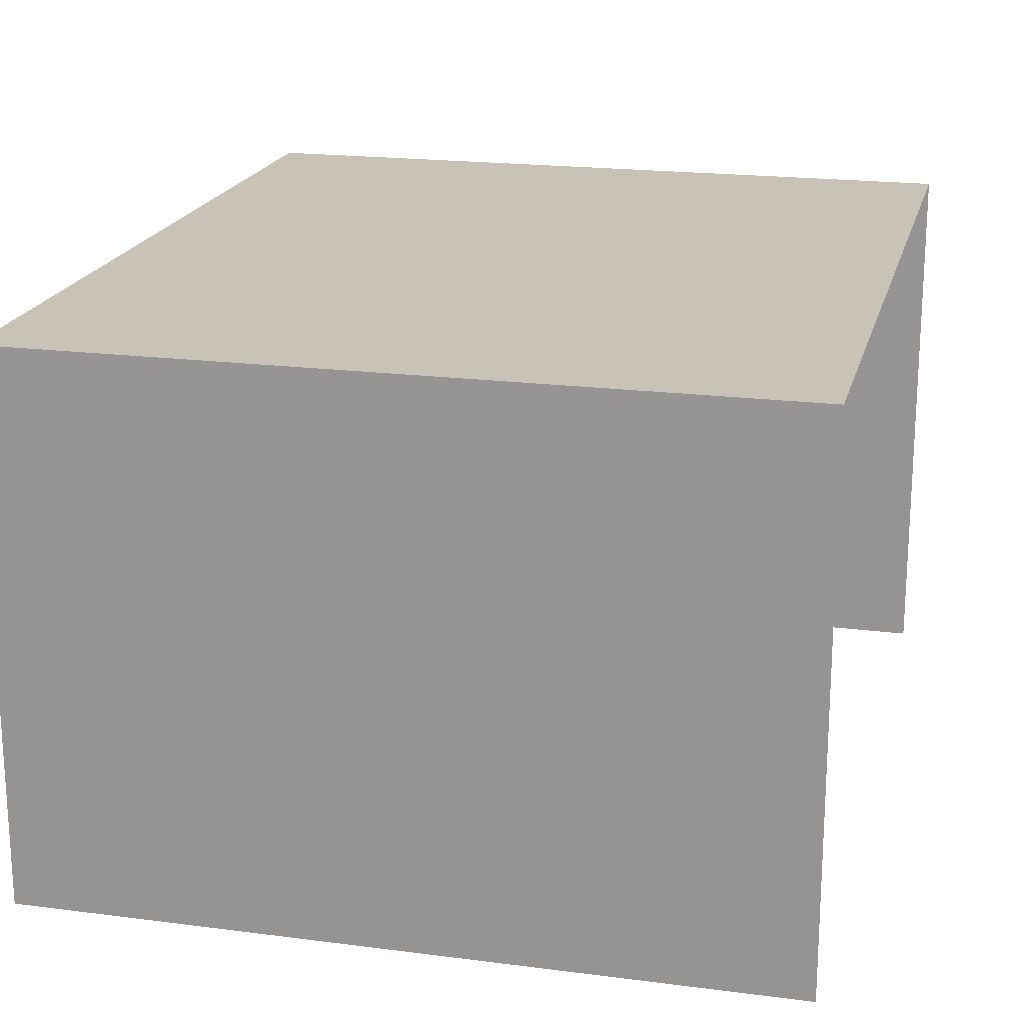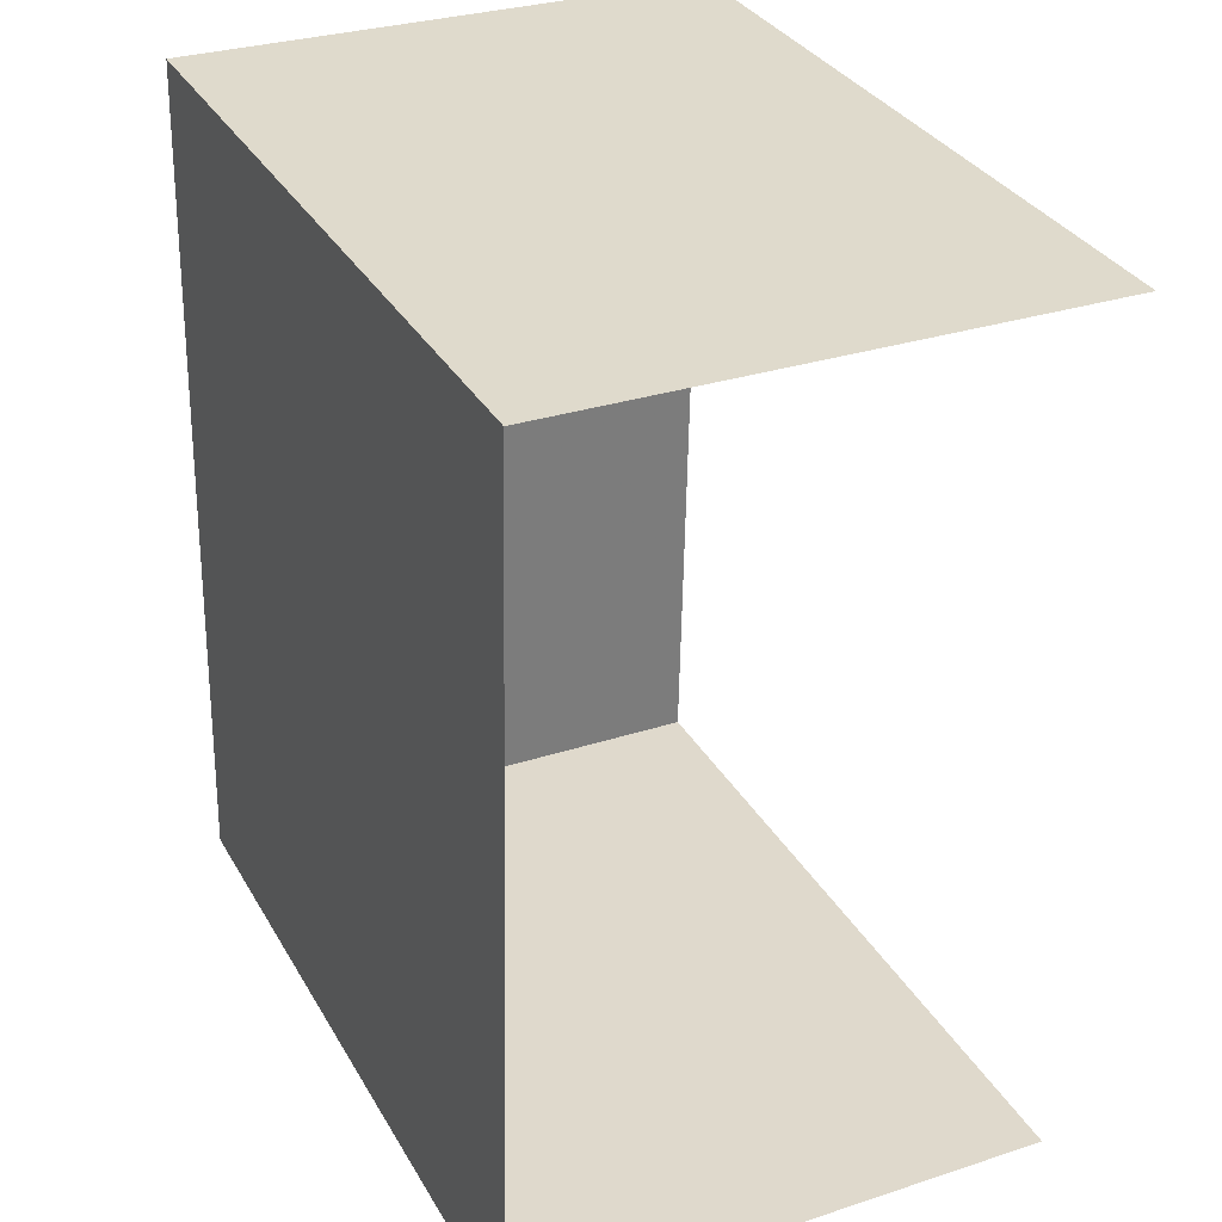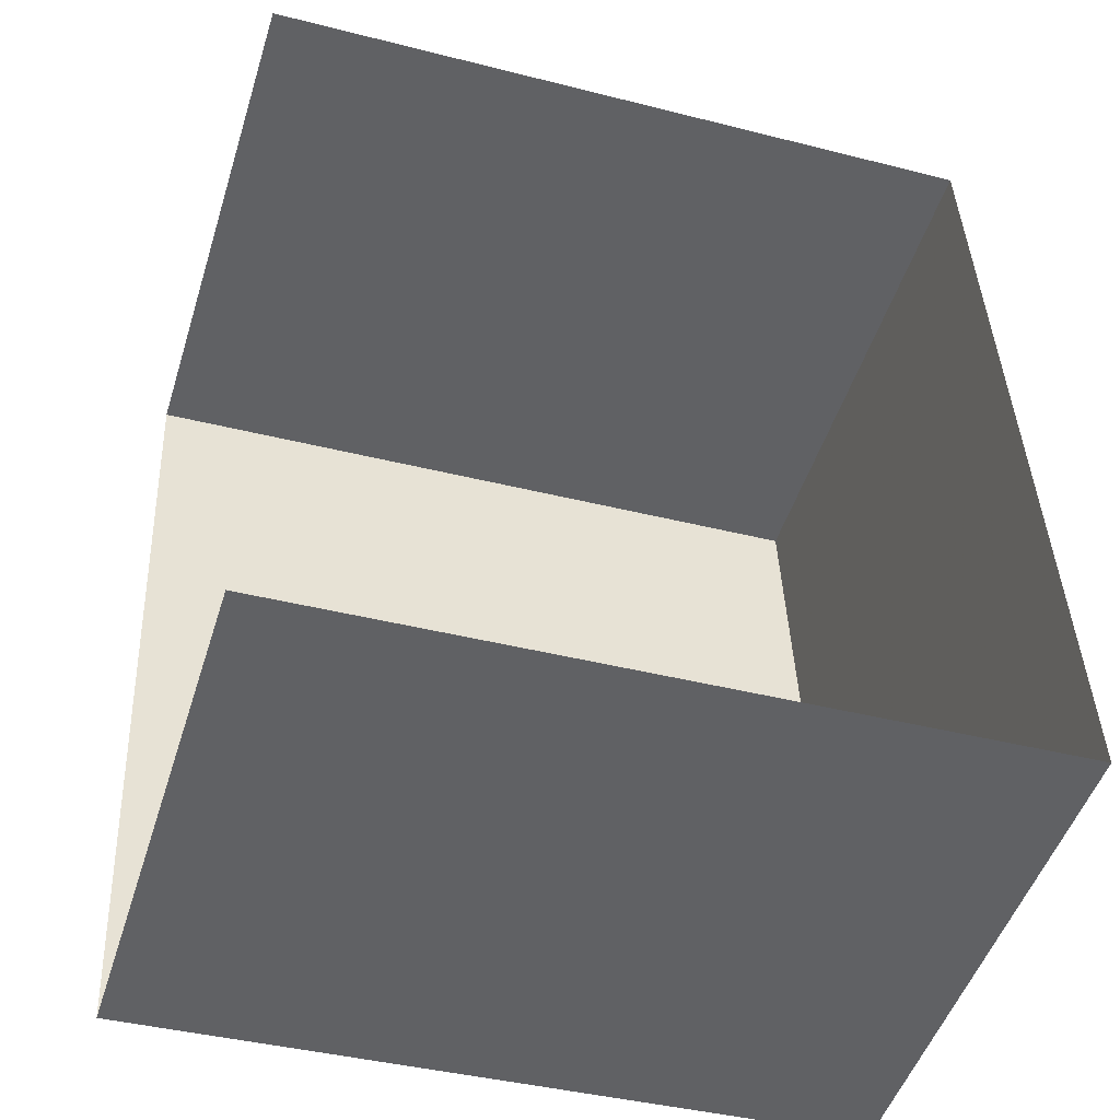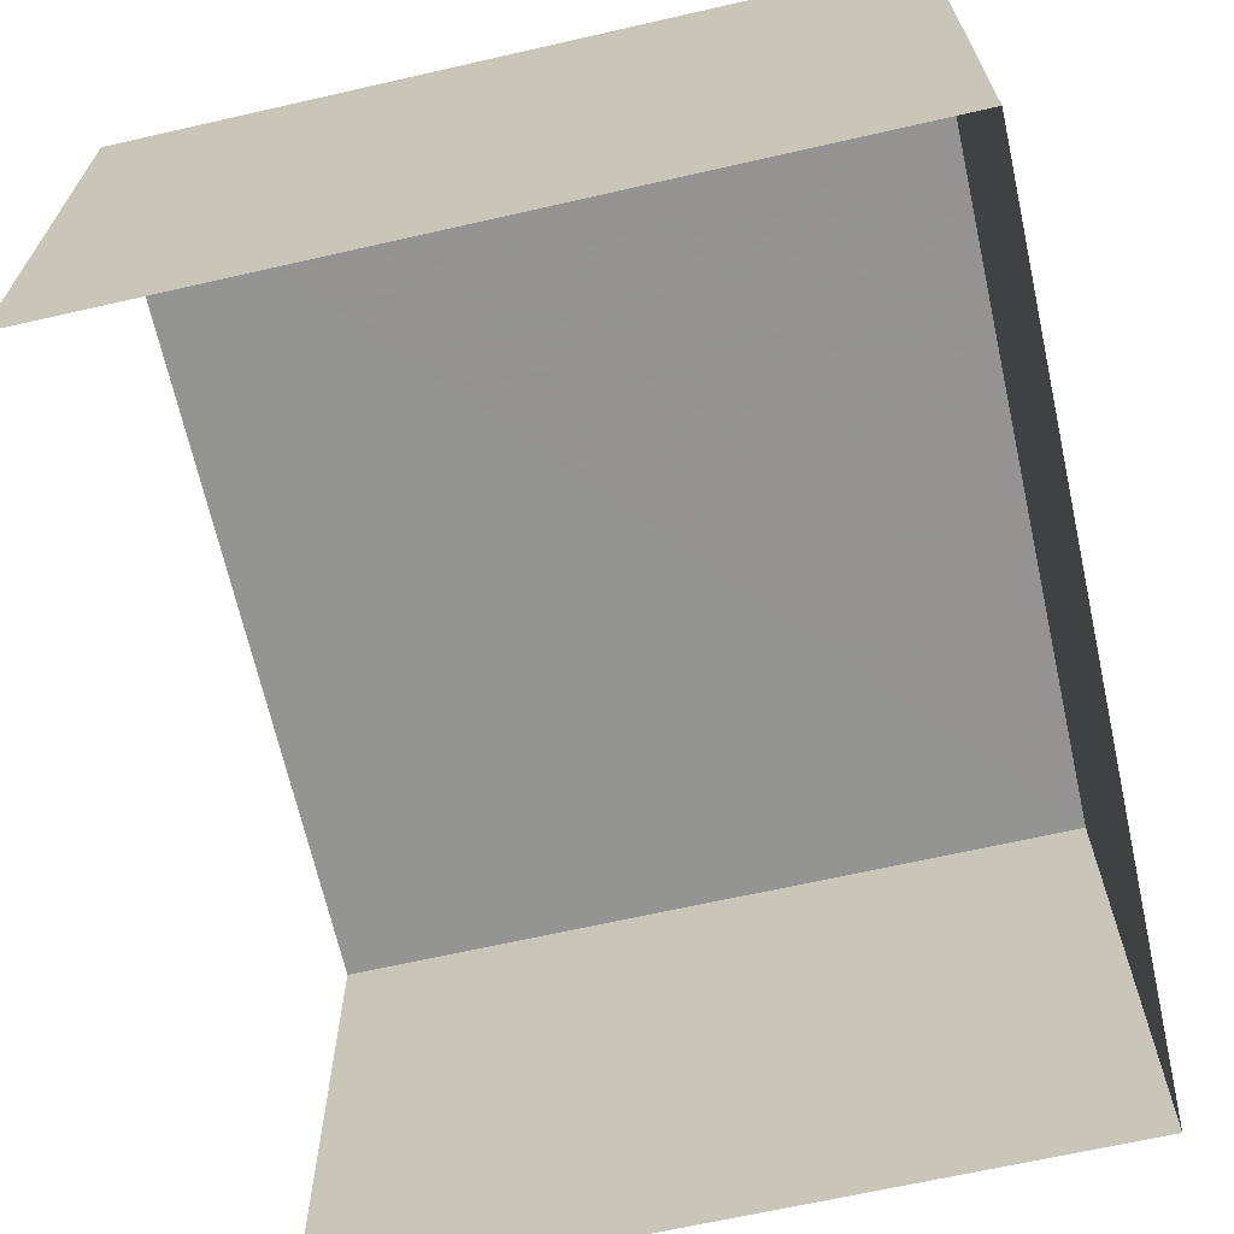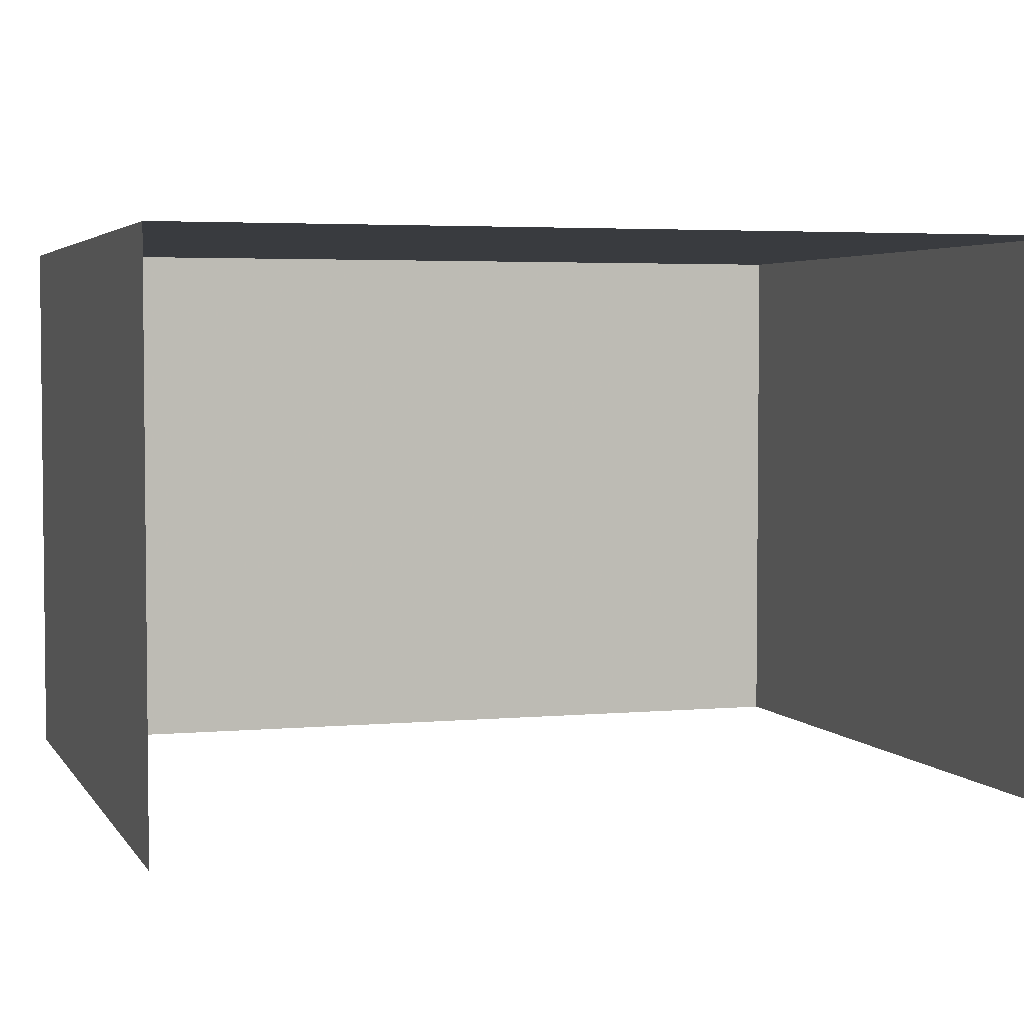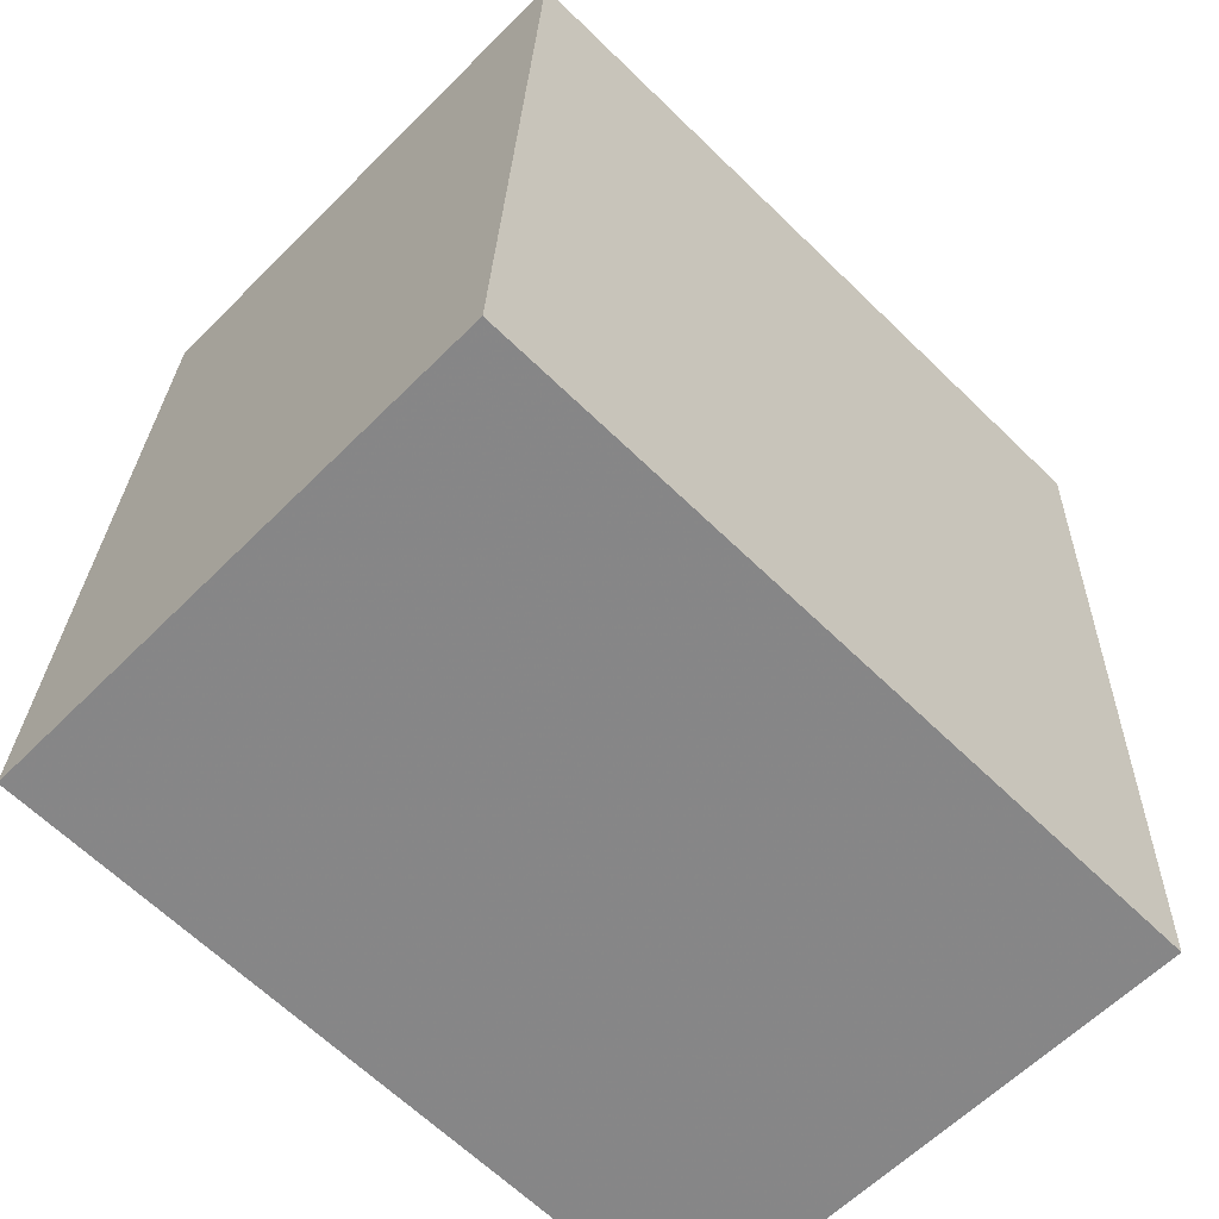
<metadata>
{"format":"obj","ext":"obj","renderer":"f3d","projection":"perspective","resolution":1024,"background":"white","views":[{"elev":19.5,"azim":11.1,"up":"+Z"},{"elev":29.9,"azim":64.4,"up":"+Y"},{"elev":-48.7,"azim":162.7,"up":"+Y"},{"elev":-66.9,"azim":-169.8,"up":"+Z"},{"elev":3.6,"azim":70.0,"up":"+Z"},{"elev":-60.7,"azim":-44.4,"up":"+Y"}]}
</metadata>
<code>
v -3.736e+05 -1.04e+05 26.62
v -3.736e+05 -1.04e+05 26.62
v -3.736e+05 -1.04e+05 26.62
v -3.736e+05 -1.04e+05 26.62
v -3.736e+05 -1.04e+05 31.15
v -3.736e+05 -1.04e+05 31.15
v -3.736e+05 -1.04e+05 31.15
v -3.736e+05 -1.04e+05 31.15
f 1 2 3
f 4 1 3
f 7 4 3
f 7 6 4
f 5 6 7
f 8 5 7
f 5 1 4
f 6 5 4
f 7 3 2
f 8 7 2
f 5 2 1
f 5 8 2

</code>
